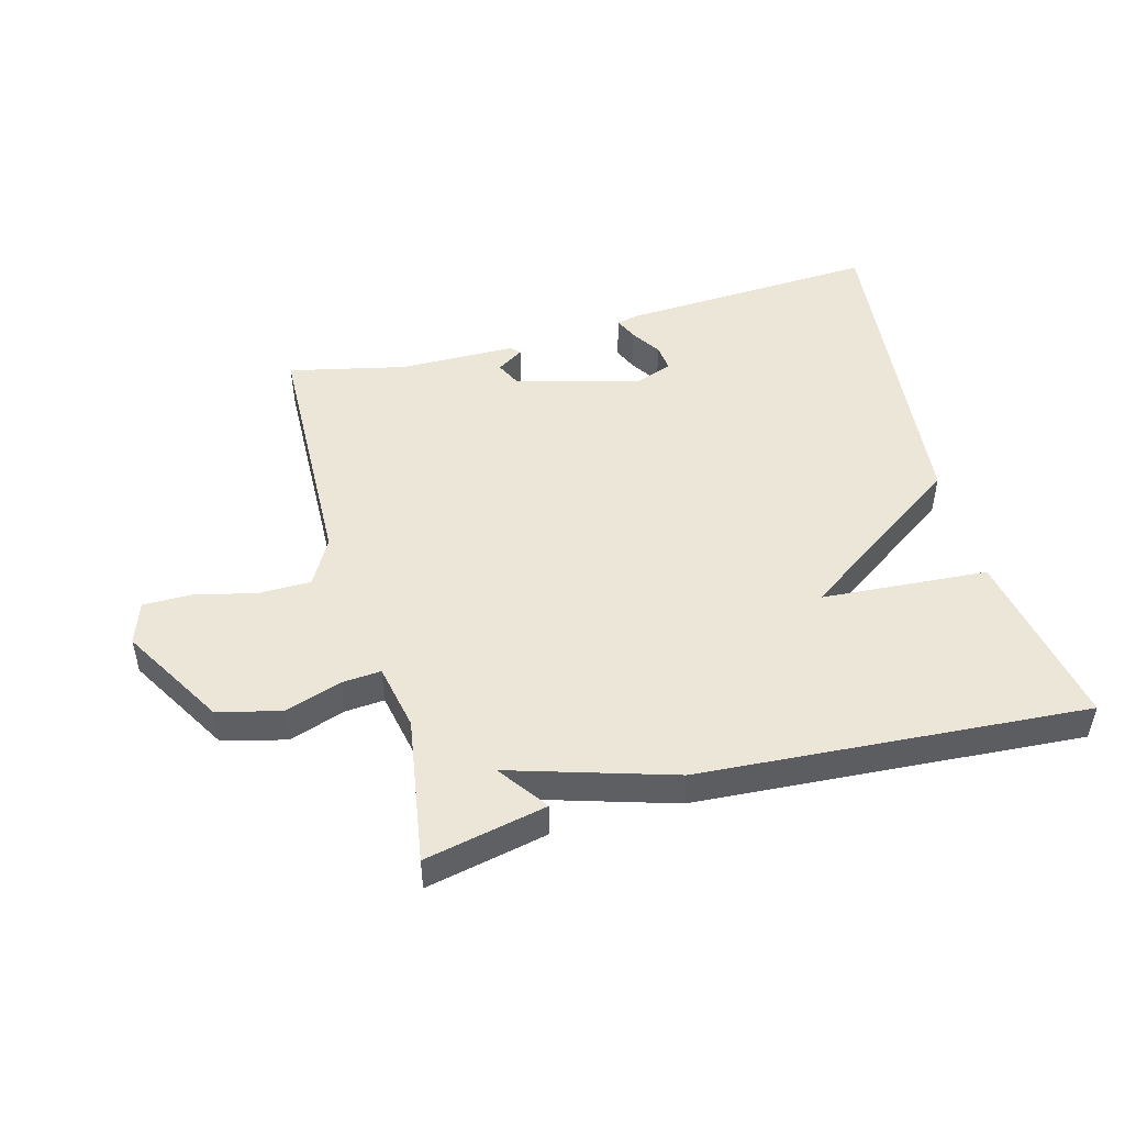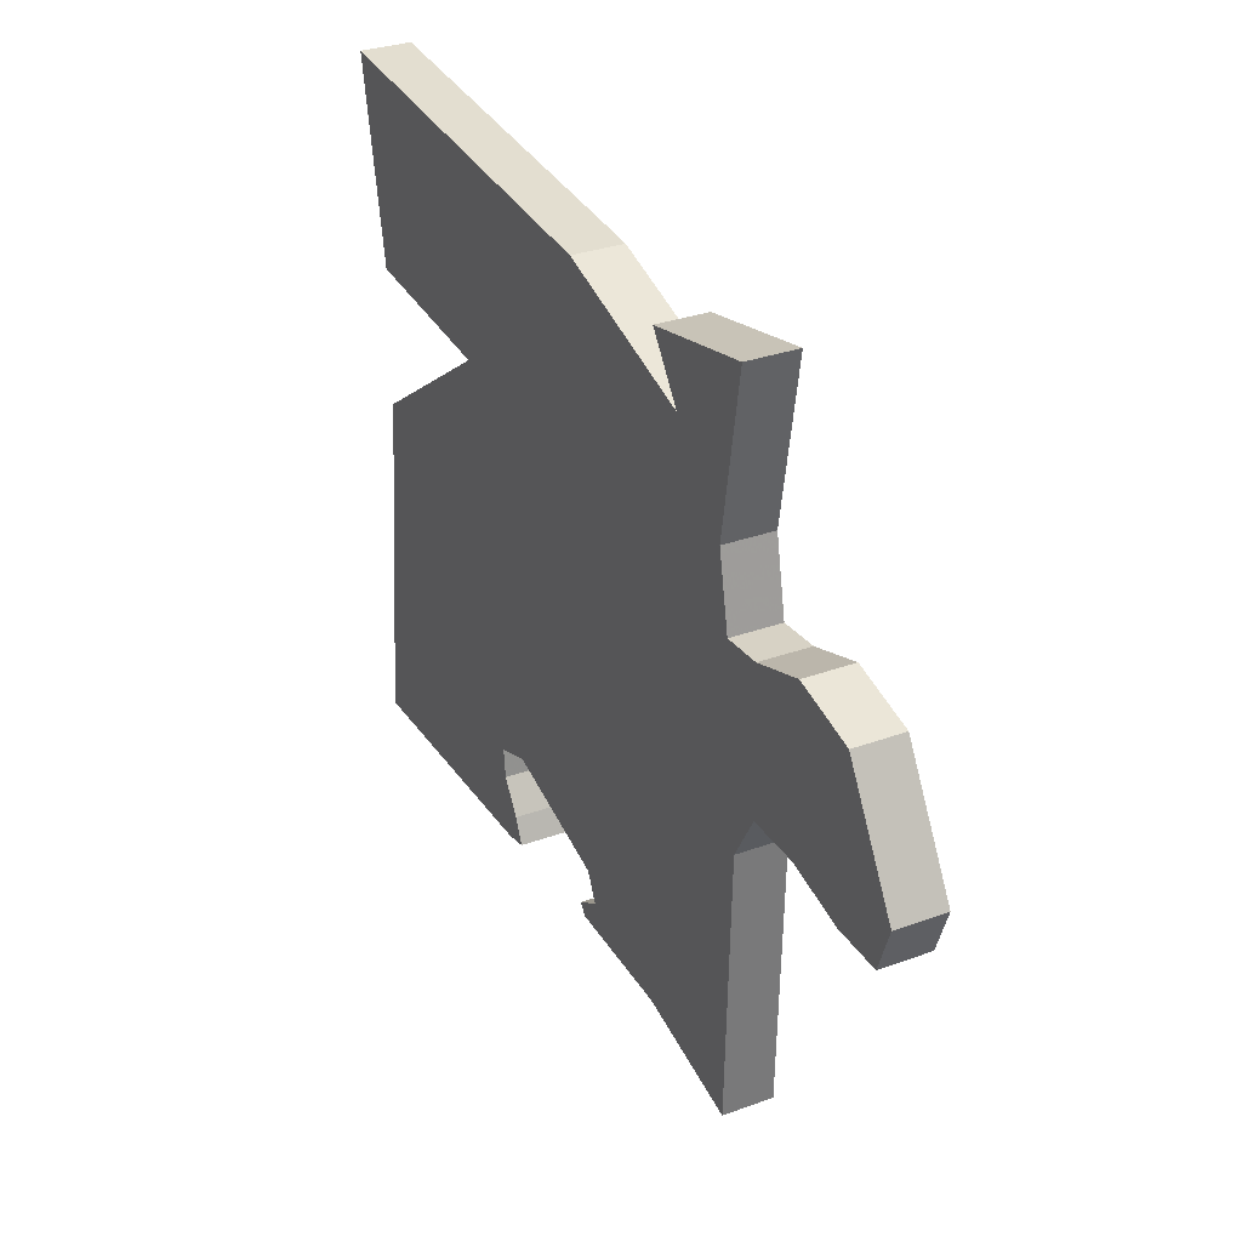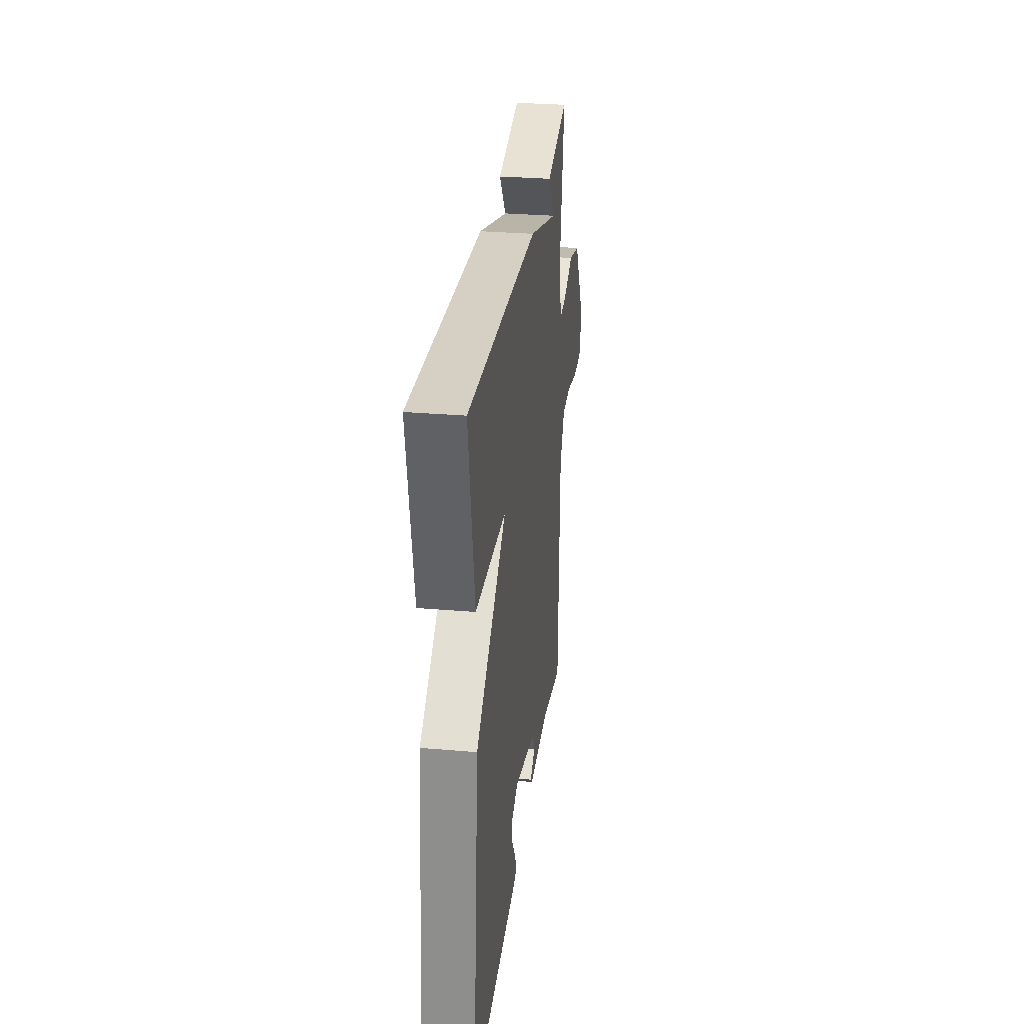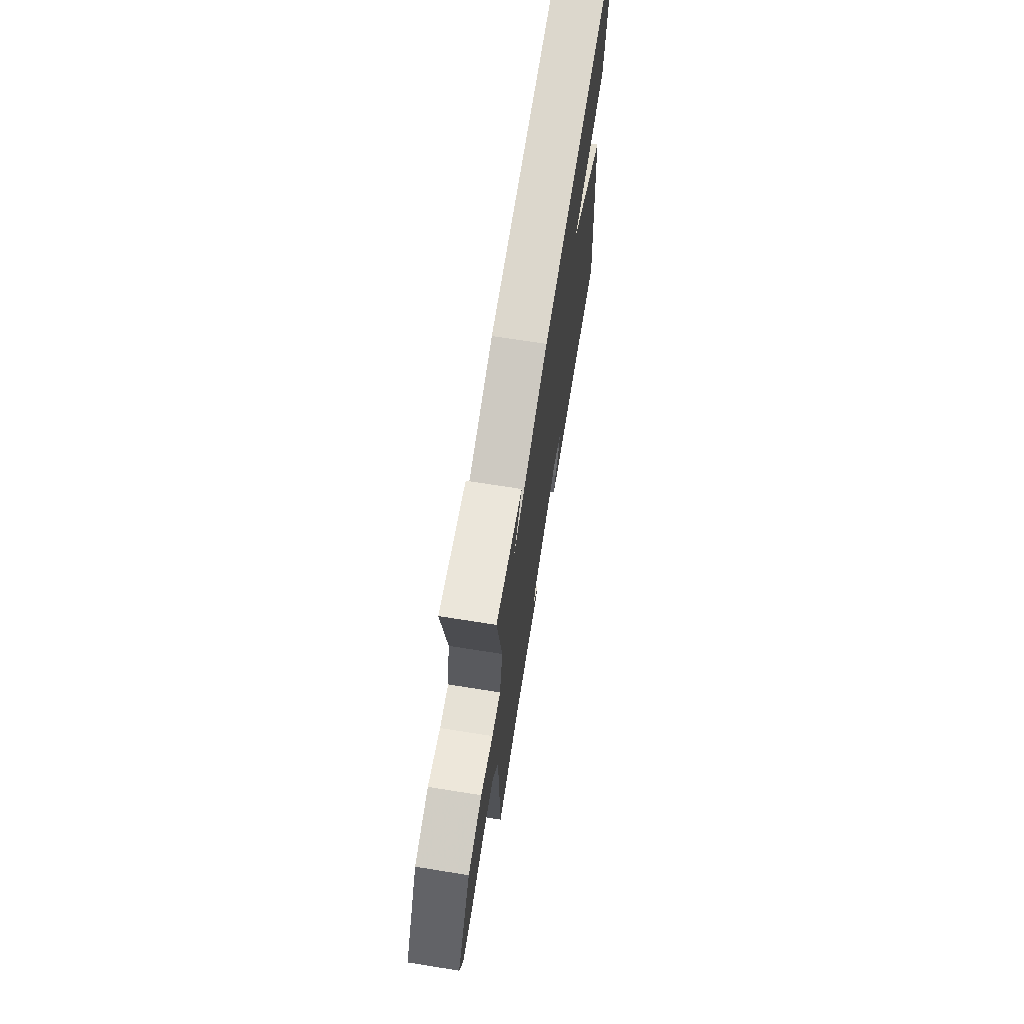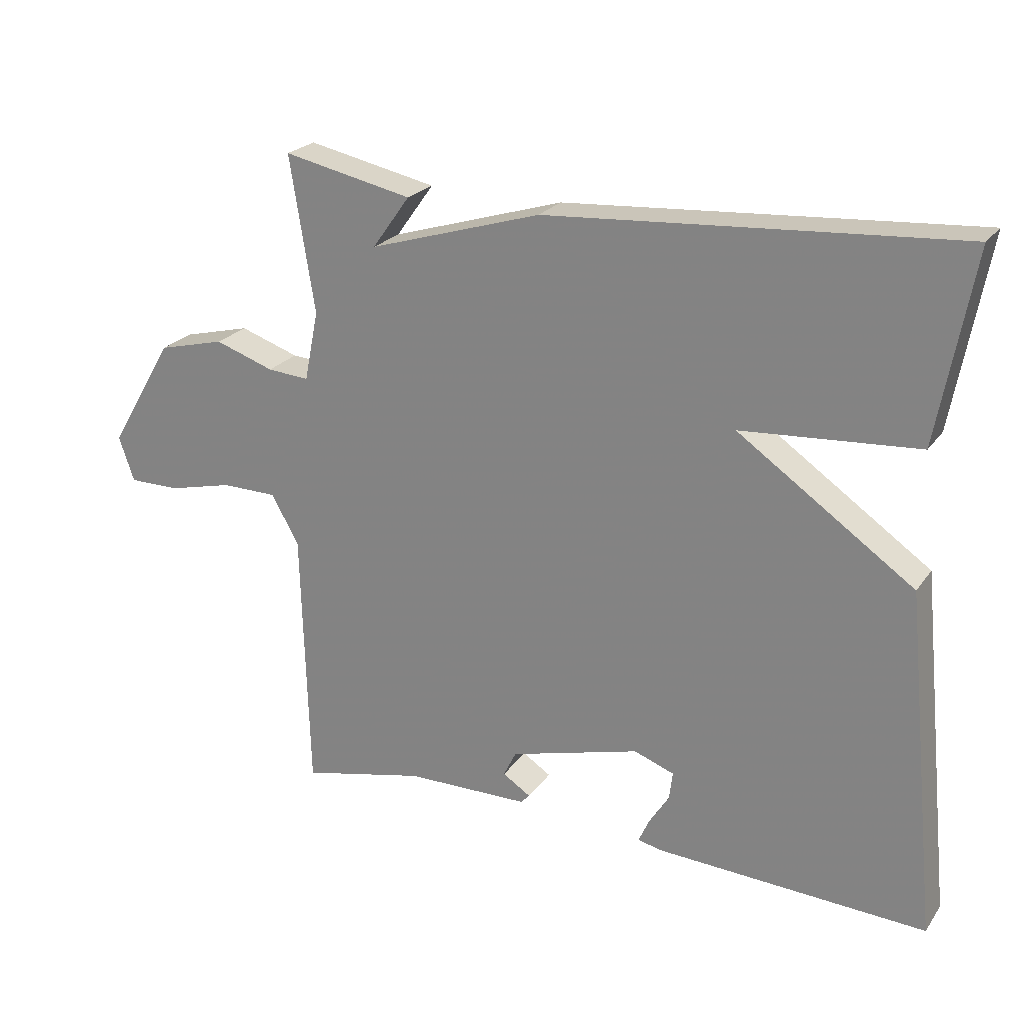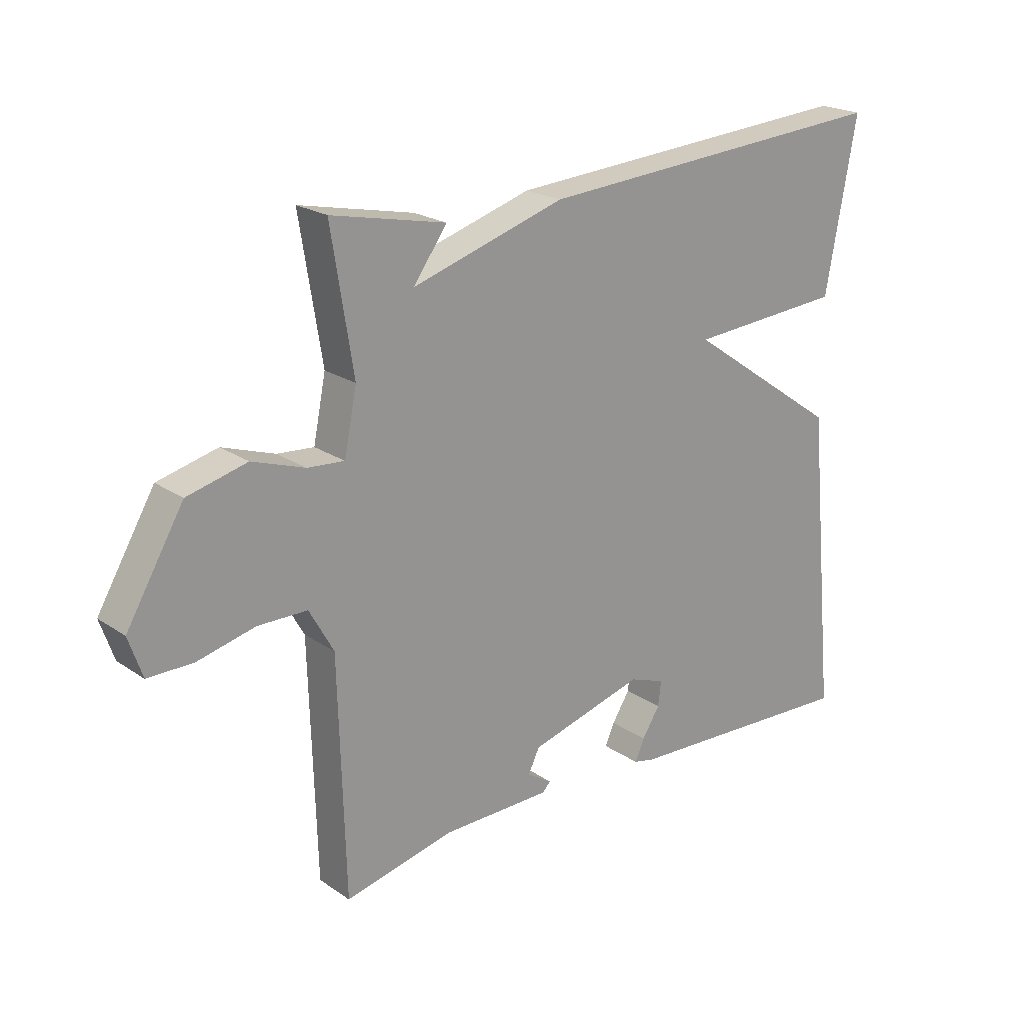
<metadata>
{"format":"obj","ext":"obj","renderer":"f3d","projection":"perspective","resolution":1024,"background":"white","views":[{"elev":48.8,"azim":-15.1,"up":"+Y"},{"elev":31.9,"azim":-117.0,"up":"+Z"},{"elev":29.8,"azim":97.2,"up":"+Z"},{"elev":68.9,"azim":-80.9,"up":"+Z"},{"elev":23.2,"azim":26.3,"up":"+Z"},{"elev":21.6,"azim":-40.2,"up":"+Z"}]}
</metadata>
<code>
v 0.5 0.07 -0.5
v 0.096 0.07 -0.479
v 0.061 0.07 -0.471
v 0.077 0.07 -0.435
v 0.107 0.07 -0.388
v 0.112 0.07 -0.346
v 0.052 0.07 -0.324
v -0.142 0.07 -0.377
v -0.161 0.07 -0.416
v -0.119 0.07 -0.443
v -0.132 0.07 -0.457
v -0.316 0.07 -0.459
v -0.5 0.07 -0.5
v -0.511 0.07 -0.105
v -0.552 0.07 -0.032
v -0.635 0.07 -0.031
v -0.731 0.07 -0.054
v -0.807 0.07 -0.054
v -0.83 0.07 0.013
v -0.734 0.07 0.175
v -0.634 0.07 0.2
v -0.546 0.07 0.17
v -0.484 0.07 0.165
v -0.463 0.07 0.269
v -0.5 0.07 0.5
v -0.308 0.07 0.459
v -0.364 0.07 0.381
v -0.108 0.07 0.459
v 0.5 0.07 0.5
v 0.448 0.07 0.217
v 0.186 0.07 0.199
v 0.448 0.07 0.017
v 0.5 0 -0.5
v 0.096 0 -0.479
v 0.061 0 -0.471
v 0.077 0 -0.435
v 0.107 0 -0.388
v 0.112 0 -0.346
v 0.052 0 -0.324
v -0.142 0 -0.377
v -0.161 0 -0.416
v -0.119 0 -0.443
v -0.132 0 -0.457
v -0.316 0 -0.459
v -0.5 0 -0.5
v -0.511 0 -0.105
v -0.552 0 -0.032
v -0.635 0 -0.031
v -0.731 0 -0.054
v -0.807 0 -0.054
v -0.83 0 0.013
v -0.734 0 0.175
v -0.634 0 0.2
v -0.546 0 0.17
v -0.484 0 0.165
v -0.463 0 0.269
v -0.5 0 0.5
v -0.308 0 0.459
v -0.364 0 0.381
v -0.108 0 0.459
v 0.5 0 0.5
v 0.448 0 0.217
v 0.186 0 0.199
v 0.448 0 0.017
f 31 32 1 2
f 29 30 31
f 28 29 31
f 27 28 31
f 24 25 26 27
f 23 24 27 31
f 20 21 22
f 19 20 22
f 18 19 22
f 17 18 22
f 16 17 22
f 15 16 22 23
f 14 15 23 31
f 12 13 14 31
f 9 10 11 12
f 8 9 12
f 2 3 4 5
f 31 2 5
f 31 5 6
f 8 12 31
f 7 8 31
f 6 7 31
f 34 33 64 63
f 63 62 61
f 63 61 60
f 63 60 59
f 59 58 57 56
f 63 59 56 55
f 54 53 52
f 54 52 51
f 54 51 50
f 54 50 49
f 54 49 48
f 55 54 48 47
f 63 55 47 46
f 63 46 45 44
f 44 43 42 41
f 44 41 40
f 37 36 35 34
f 37 34 63
f 38 37 63
f 63 44 40
f 63 40 39
f 63 39 38
f 1 33 34 2
f 2 34 35 3
f 3 35 36 4
f 4 36 37 5
f 5 37 38 6
f 6 38 39 7
f 7 39 40 8
f 8 40 41 9
f 9 41 42 10
f 10 42 43 11
f 11 43 44 12
f 12 44 45 13
f 13 45 46 14
f 14 46 47 15
f 15 47 48 16
f 16 48 49 17
f 17 49 50 18
f 18 50 51 19
f 19 51 52 20
f 20 52 53 21
f 21 53 54 22
f 22 54 55 23
f 23 55 56 24
f 24 56 57 25
f 25 57 58 26
f 26 58 59 27
f 27 59 60 28
f 28 60 61 29
f 29 61 62 30
f 30 62 63 31
f 31 63 64 32
f 32 64 33 1

</code>
